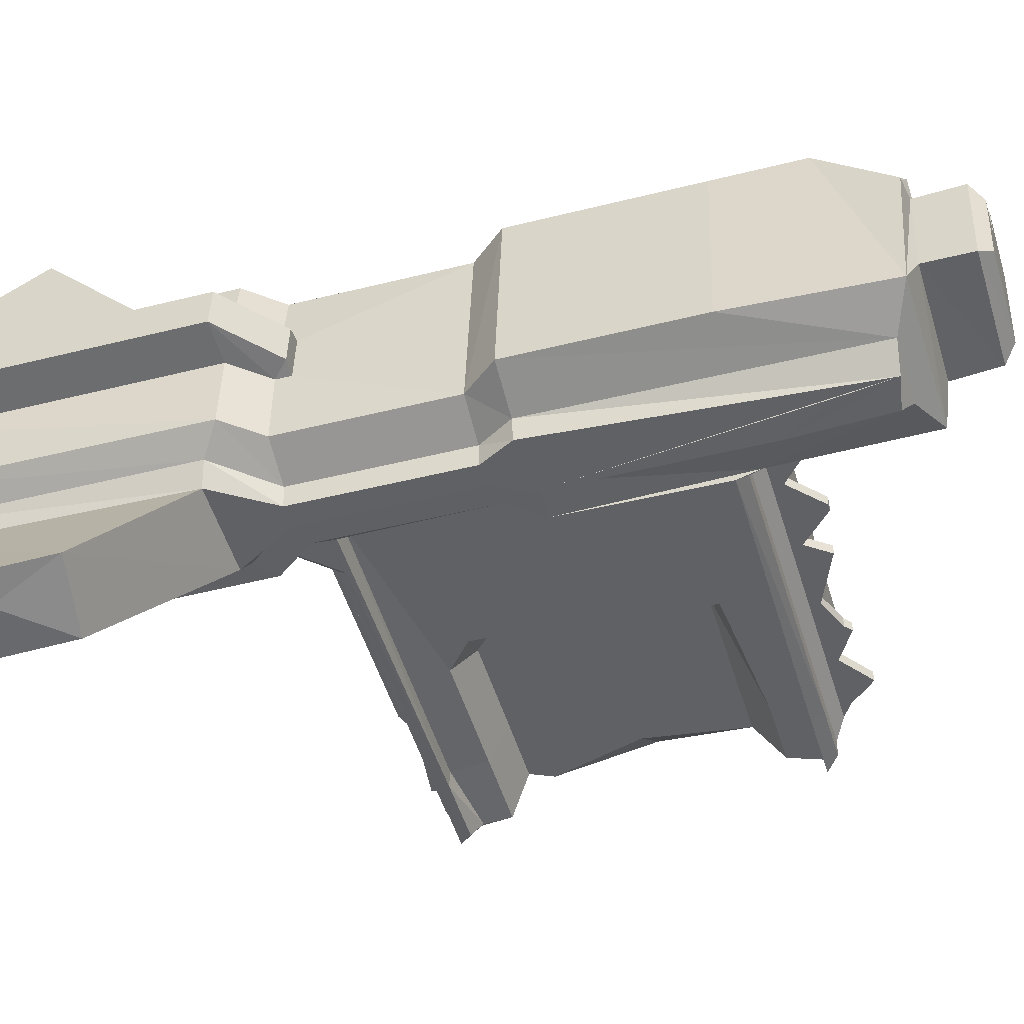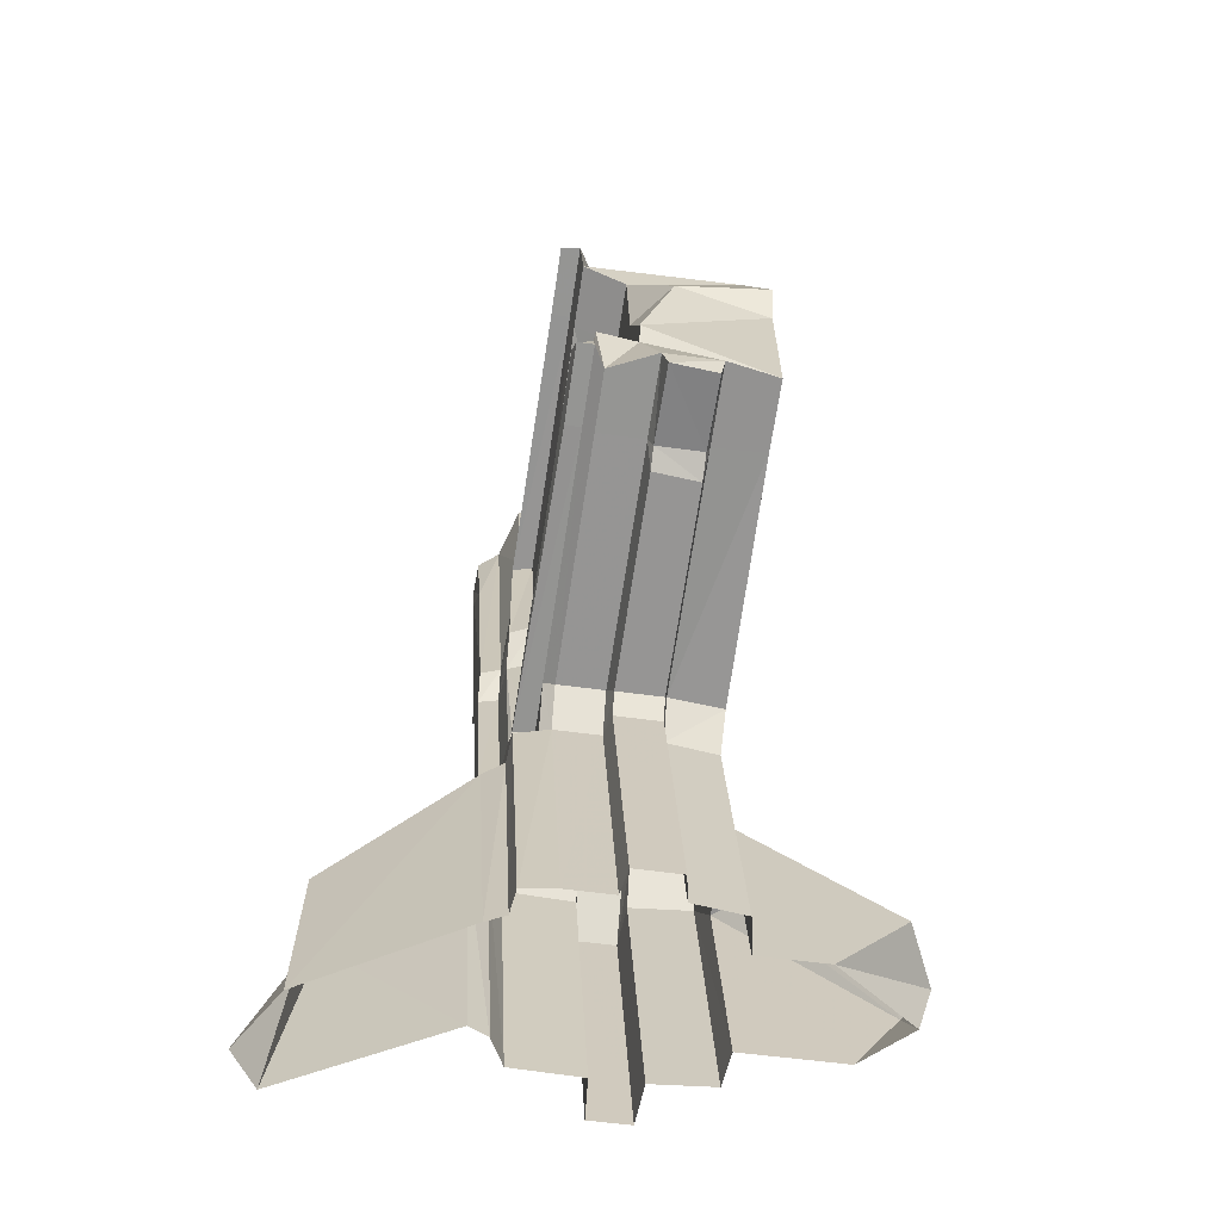
<metadata>
{"format":"obj","ext":"obj","renderer":"f3d","projection":"perspective","resolution":1024,"background":"white","views":[{"elev":-54.9,"azim":114.1,"up":"+Z"},{"elev":-75.0,"azim":-94.3,"up":"+Y"}]}
</metadata>
<code>
g Smashed_Gate1
v -474.1 1246 -113
v -537.9 1283 -130.2
v -475.4 1245 -132
v -536.7 1284 -111.2
v -225.8 1278 -132
v -261.9 1315 -151
v -227.1 1277 -150.9
v -260.6 1316 -132.1
v -349.9 1262 -122.5
v -223.4 1260 -130.9
v -347.6 1244 -121.4
v -225.8 1278 -132
v -471.7 1228 -111.9
v -409.1 1279 -119.6
v -423 1289 -119.3
v -474.1 1246 -113
v -177.2 1340 -139.3
v -164.8 1342 -140.2
v -101.6 1295 -141.4
v -99.22 1276 -140.4
v -47.01 1358 -149.2
v -37.13 1284 -145.1
v -570.7 1234 -105.6
v -595.9 1212 -102.5
v -260.6 1316 -132.1
v -536.7 1284 -111.2
v -546.7 1273 -109.9
v -349.9 1262 -122.5
v -410.3 1278 -138.5
v -351.2 1261 -141.4
v -409.1 1279 -119.6
v -297.4 1284 -146.6
v -296.1 1285 -127.6
v -260.6 1316 -132.1
v -261.9 1315 -151
v -424.3 1288 -138.2
v -423 1289 -119.3
v -474.1 1246 -113
v -475.4 1245 -132
v -101.6 1295 -141.4
v -166.1 1341 -159.2
v -102.9 1293 -160.4
v -164.8 1342 -140.2
v -178.5 1339 -158.3
v -177.2 1340 -139.3
v -225.8 1278 -132
v -227.1 1277 -150.9
v -48.33 1357 -168.5
v -100.5 1275 -159.3
v -38.42 1283 -164
v -102.9 1293 -160.4
v -224.7 1259 -149.9
v -166.1 1341 -159.2
v -178.5 1339 -158.3
v -227.1 1277 -150.9
v -37.09 1262 -182.9
v -348.8 1243 -140.4
v -533.8 1198 -145.1
v -473 1227 -130.9
v -597.2 1211 -121.5
v -626.5 1185 -138
v -351.2 1261 -141.4
v -261.9 1315 -151
v -475.4 1245 -132
v -410.3 1278 -138.5
v -424.3 1288 -138.2
v -572 1233 -124.6
v -548 1272 -128.8
v -537.9 1283 -130.2
v -47.01 1358 -149.2
v -102.9 1293 -160.4
v -48.33 1357 -168.5
v -101.6 1295 -141.4
v -66.66 1558 -220.9
v -42.37 1587 111.3
v -27.47 1581 -164.3
v -12.66 1596 54.58
v -32.11 1282 -206.9
v -38.42 1283 -164
v -37.09 1262 -182.9
v -7.426 1304 127.8
v -37.13 1284 -145.1
v -99.22 1276 -140.4
v -37.13 1284 -145.1
v -7.426 1304 127.8
v -223.4 1260 -130.9
v -347.6 1244 -121.4
v -514.6 1233 166.7
v -471.7 1228 -111.9
v -595.9 1212 -102.5
v -606.2 1221 173.7
v -570.7 1234 -105.6
v -548 1272 -128.8
v -546.7 1273 -109.9
v -572 1233 -124.6
v -536.7 1284 -111.2
v -537.9 1283 -130.2
v -595.9 1212 -102.5
v -597.2 1211 -121.5
v -660.3 1157 -133.9
v -626.5 1185 -138
v -631.7 1183 -166.3
v -656.9 1156 -168.7
v -351.2 1261 -141.4
v -261.9 1315 -151
v -297.4 1284 -146.6
v 229.5 31.1 199.1
v 226.5 205.9 457.2
v 238 39.33 324.3
v 174.4 442.4 175.7
v 341.8 464.2 163
v 409.7 65.18 373.1
v 396.6 215.9 458.4
v 397.1 52.9 186.3
v 304.6 447.8 209.7
v 220.9 436.9 216.1
v 261.8 252.9 438.2
v 345 266.2 428.9
v 174.4 442.4 175.7
v 226.5 205.9 457.2
v -521.6 1110 -134.5
v -312.8 1089 -70.01
v -280.5 1118 -151.3
v -509.4 1063 -55.01
v -267.3 909.6 -61.26
v -226.4 910.6 -141.3
v -245.7 747.2 -52.04
v -463.2 719.7 -35.51
v -485 881.3 -44.67
v -201.5 722.5 -130.6
v -283.1 701.2 -46.48
v -247.7 669.2 -124
v -457.7 678.7 -33.2
v -458.6 642 -107.9
v -615 1050 -46.98
v -635.7 1096 -125.8
v -592.4 624.4 -97.67
v -574.5 663.3 -24.29
v -569.5 870.3 -38.23
v -597 701.8 -25.29
v -7.62 553.2 -23.61
v -379.7 510.7 90.64
v -1.841 558.8 61.9
v -393 504.1 5.675
v 5.689 598 -36.04
v -437.4 540.8 -2.261
v 67.61 542.8 -36.57
v 24.93 520.5 -23.67
v 94.63 2.005 5.675
v 139.6 7.369 -6.292
v -433.3 515.3 7.675
v -582.5 521.8 8.801
v -574.9 480.1 19.55
v -427.6 520.9 93.21
v -562.4 486.6 104.5
v 329.8 651.8 143.7
v 92.32 557.4 162.5
v 30 618.6 168.4
v 387.8 596.1 143.4
v 74.54 549.6 65.9
v 12.62 604.8 66.46
v -425.4 565.1 197.1
v -430.5 547.6 100.2
v 341.8 464.2 163
v 174.4 442.4 175.7
v 397.1 52.9 186.3
v 459.8 60.62 173.7
v -576.1 528.5 111.3
v -551.2 548.6 206.6
v -463.6 855.9 191.9
v -604.7 837.4 202.6
v -471.8 916.7 188.4
v -645.9 893.9 201.7
v -514.6 1233 166.7
v -606.2 1221 173.7
v -46.89 909.8 160.1
v 27.34 814.6 161.3
v -25.08 974.4 154.4
v -7.426 1304 127.8
v 12.48 1122 142.1
v 172.1 1000 139.4
v 287.6 1342 101.2
v 266.8 1496 92.42
v 172.7 1618 92.08
v -42.37 1587 111.3
v 330.8 1020 119.4
v 184.5 939.8 142.5
v 289.3 953 126.6
v -26.95 1240 -219.1
v -535.7 1196 -173.6
v -533 1172 -178.1
v -31.54 1261 -212.4
v -37.09 1262 -182.9
v -533.8 1198 -145.1
v -631.7 1183 -166.3
v -656.9 1156 -168.7
v -626.5 1185 -138
v -1.841 558.8 61.9
v 24.93 520.5 -23.67
v -7.62 553.2 -23.61
v 30.71 526.2 61.83
v 12.62 604.8 66.46
v -430.5 547.6 100.2
v -379.7 510.7 90.64
v 74.54 549.6 65.9
v -576.1 528.5 111.3
v -427.6 520.9 93.21
v -562.4 486.6 104.5
v 457.1 593.9 -58.98
v 353.6 675.6 19.11
v 348.4 670.6 -56.67
v 326.3 672.6 27.24
v 320.3 666.8 -60.58
v 324 639.5 -59.01
v 382 583.8 -59.29
v 529.1 58.47 -28.64
v 534.2 63.45 47.15
v 453.9 48.35 -28.95
v 457.1 593.9 -58.98
v 462.2 598.9 16.83
v 353.6 675.6 19.11
v 534.2 63.45 47.15
v 184.5 939.8 142.5
v 27.34 814.6 161.3
v 61.08 921.1 105.1
v 172.1 1000 139.4
v 52.56 981.8 101.7
v -46.89 909.8 160.1
v -25.08 974.4 154.4
v 12.48 1122 142.1
v 267.6 931.3 -204.1
v 330.8 1020 119.4
v 307 998.3 -211.2
v 289.3 953 126.6
v 287.6 1342 101.2
v 263.8 1320 -229.4
v 212.6 1592 -238.8
v 266.8 1496 92.42
v 244.3 1620 -23.42
v 137.3 1549 -264.1
v 216.5 984.9 -232.4
v 189.9 919.6 -226.3
v 308 630.1 -187
v 230.4 618.4 -209.3
v 367.2 572.4 -187.2
v 323.2 532.6 -209.9
v 441.4 39.39 -157.2
v 390.6 31.19 -181.5
v 200.6 1620 -16.83
v 189.5 1609 -180.8
v 382 583.8 -59.29
v 324 639.5 -59.01
v 320.3 666.8 -60.58
v 453.9 48.35 -28.95
v 326.3 672.6 27.24
v 329.8 651.8 143.7
v 329.9 645.3 28.77
v 387.8 596.1 143.4
v 387.9 589.6 28.52
v 459.8 60.62 173.7
v 459.9 54.12 58.86
v -32.11 1282 -206.9
v 92.58 968.8 -223
v 16.15 1533 -254.9
v 18.9 959.5 -211.5
v 133.5 912.3 -222
v 71.24 904.5 -211.3
v 174 611.1 -204.9
v 111.7 603.3 -194.3
v 114.5 505.4 -194
v 70.77 530.4 -186.7
v 181.9 4.031 -165.5
v 137.3 -1.426 -156.1
v 100.2 604.3 -149
v 70.2 552.7 -143.6
v 3.47 960 -165.8
v 59.66 905.5 -166
v -66.66 1558 -220.9
v 101 630.8 -189.4
v 99.58 641.3 -190
v 61.8 537.2 -122.5
v 133.8 1.723 -92.23
v -452.4 573.3 -143.6
v -449.1 551.2 -137.9
v 67.61 542.8 -36.57
v 5.689 598 -36.04
v -0.1167 592.4 -121.9
v 139.6 7.369 -6.292
v -570.4 558.1 -134.7
v -587.8 533 -127.3
v -33.97 1239 -181.6
v -26.95 1240 -219.1
v 97.59 623.4 -150.1
v 139.1 911 -258.6
v 220.3 615 -244.9
v 179.7 916.3 -262
v 179.8 609.8 -241.5
v 101.5 967.9 -259.9
v 202.8 981.1 -267.8
v 133.5 912.3 -222
v 174 611.1 -204.9
v 135.6 498.8 -233.9
v 114.5 505.4 -194
v 195.3 3.721 -203
v 181.9 4.031 -165.5
v 92.58 968.8 -223
v 16.15 1533 -254.9
v 52.68 1342 -282.9
v 299.3 520.5 -246.6
v 38.42 1517 -294.4
v 98.25 1439 -295.7
v 98.04 1536 -300.9
v 212.6 1592 -238.8
v 16.15 1533 -254.9
v 137.3 1549 -264.1
v -66.66 1558 -220.9
v 189.5 1609 -180.8
v -27.47 1581 -164.3
v 390.6 31.19 -181.5
v 299.3 520.5 -246.6
v 372.5 26.76 -216.7
v 323.2 532.6 -209.9
v 220.3 615 -244.9
v 230.4 618.4 -209.3
v 179.7 916.3 -262
v 189.9 919.6 -226.3
v 202.8 981.1 -267.8
v 216.5 984.9 -232.4
v 98.04 1536 -300.9
v 137.3 1549 -264.1
v 38.42 1517 -294.4
v 16.15 1533 -254.9
v -32.11 1282 -206.9
v -37.09 1262 -182.9
v -31.54 1261 -212.4
v 4.806 611.5 -143
v 61.8 537.2 -122.5
v 70.2 552.7 -143.6
v -0.1167 592.4 -121.9
v -447.1 553.1 -108.6
v -443.2 535.2 -88.14
v 100.2 604.3 -149
v -437.4 540.8 -2.261
v 5.689 598 -36.04
v 97.59 623.4 -150.1
v 101 630.8 -189.4
v -449.1 551.2 -137.9
v -550.6 521.1 -79.95
v -585.8 535 -98.01
v -582.5 521.8 8.801
v -587.8 533 -127.3
v 30.71 526.2 61.83
v 94.63 2.005 5.675
v 24.93 520.5 -23.67
v 100.4 7.627 91.21
v 74.54 549.6 65.9
v 172.7 1618 92.08
v -12.66 1596 54.58
v 112.3 1612 44.77
v -42.37 1587 111.3
v 189.5 1609 -180.8
v -34.31 1666 -165.1
v -27.47 1581 -164.3
v 178.1 1694 -185.6
v -14.61 1692 -146.7
v 155.6 1714 -163.9
v 189.6 1705 -15.92
v 164.3 1722 -35.45
v 108.8 1715 -36.7
v -7.199 1703 25.71
v 111.1 1718 16.39
v -24.02 1680 49.77
v 140.1 1701 36.89
v 189.5 1609 -180.8
v 189.6 1705 -15.92
v 178.1 1694 -185.6
v 200.6 1620 -16.83
v 112.3 1612 44.77
v -24.02 1680 49.77
v 140.1 1701 36.89
v -12.66 1596 54.58
v -12.66 1596 54.58
v -34.31 1666 -165.1
v -24.02 1680 49.77
v -27.47 1581 -164.3
v -7.199 1703 25.71
v -14.61 1692 -146.7
v 74.54 549.6 65.9
v 146.5 14.11 96.24
v 100.4 7.627 91.21
v 94.37 647.3 -151.4
v -458.6 642 -107.9
v -450.1 575.5 -109.8
v -247.7 669.2 -124
v -201.5 722.5 -130.6
v 59.66 905.5 -166
v -226.4 910.6 -141.3
v 3.47 960 -165.8
v -33.97 1239 -181.6
v -280.5 1118 -151.3
v -530.6 1174 -143.8
v -521.6 1110 -134.5
v -583.9 575.3 -100.8
v -592.4 624.4 -97.67
v -635.7 1096 -125.8
v -660.3 1157 -133.9
v 94.37 647.3 -151.4
v -452.4 573.3 -143.6
v 99.58 641.3 -190
v -450.1 575.5 -109.8
v -583.9 575.3 -100.8
v -570.4 558.1 -134.7
v -530.6 1174 -143.8
v -26.95 1240 -219.1
v -533 1172 -178.1
v -33.97 1239 -181.6
v -656.9 1156 -168.7
v -660.3 1157 -133.9
v -26.95 1240 -219.1
v -32.11 1282 -206.9
v -31.54 1261 -212.4
v -26.95 1240 -219.1
v 18.9 959.5 -211.5
v -32.11 1282 -206.9
v 94.37 647.3 -151.4
v 372.5 26.76 -216.7
v 414.1 381.4 -473.9
v 500.1 26.41 -525.6
v 299.3 520.5 -246.6
v 414.1 381.4 -473.9
v 135.6 498.8 -233.9
v 280.1 342.9 -492.8
v 299.3 520.5 -246.6
v 326 4.993 -490.6
v 195.3 3.721 -203
v 92.32 557.4 162.5
v 146.5 14.11 96.24
v 74.54 549.6 65.9
v 164.3 21.97 192.9
v 174.4 442.4 175.7
v 229.5 31.1 199.1
v 462.2 598.9 16.83
v 329.9 645.3 28.77
v 353.6 675.6 19.11
v 387.9 589.6 28.52
v 459.9 54.12 58.86
v 534.2 63.45 47.15
v 326.3 672.6 27.24
v -592.4 624.4 -97.67
v -585.8 535 -98.01
v -583.9 575.3 -100.8
v -587.8 533 -127.3
v -570.4 558.1 -134.7
v -592.4 624.4 -97.67
v -550.6 521.1 -79.95
v -585.8 535 -98.01
v -574.5 663.3 -24.29
v -582.5 521.8 8.801
v -576.1 528.5 111.3
v -574.9 480.1 19.55
v -562.4 486.6 104.5
v -551.2 548.6 206.6
v -597 701.8 -25.29
v -604.7 837.4 202.6
v -643 873.2 33.33
v -645.9 893.9 201.7
v -615 1050 -46.98
v -606.2 1221 173.7
v -635.7 1096 -125.8
v -595.9 1212 -102.5
v -660.3 1157 -133.9
v -595.9 1212 -102.5
v -635.7 1096 -125.8
v -569.5 870.3 -38.23
v -643 873.2 33.33
v -597 701.8 -25.29
v -615 1050 -46.98
v -260.6 1316 -132.1
v -349.9 1262 -122.5
v -296.1 1285 -127.6
v 384.6 252.1 -495.5
v 500.1 26.41 -525.6
v 414.1 381.4 -473.9
v 431.3 14.66 -569.9
v 326 4.993 -490.6
v 280.1 342.9 -492.8
v 342.7 218 502.2
v 261.8 252.9 438.2
v 345 266.2 428.9
v 396.6 215.9 458.4
v 342.9 61.4 464.8
v 238 39.33 324.3
v 226.5 205.9 457.2
v 409.7 65.18 373.1
v 244.3 1620 -23.42
v 266.8 1496 92.42
v 215.7 1592 31.71
v 200.6 1620 -16.83
v 215.7 1592 31.71
v 174.8 1604 11.27
v 244.3 1620 -23.42
v 189.6 1705 -15.92
v 174.8 1604 11.27
v 176.2 1672 2.208
v 200.6 1620 -16.83
v 164.3 1722 -35.45
v 156.3 1690 -8.635
v 108.8 1715 -36.7
v 140.1 1701 36.89
v 112.3 1612 44.77
v 111.1 1718 16.39
v 108.8 1715 -36.7
v 156.3 1690 -8.635
v 140.1 1701 36.89
v 176.2 1672 2.208
v 215.7 1592 31.71
v 112.3 1612 44.77
v 174.8 1604 11.27
v 172.7 1618 92.08
v 266.8 1496 92.42
v 172.7 1618 92.08
v 215.7 1592 31.71
v 52.68 1342 -282.9
v 98.04 1536 -300.9
v 38.42 1517 -294.4
v 98.25 1439 -295.7
v -393 504.1 5.675
v -437.4 540.8 -2.261
v -433.3 515.3 7.675
v -379.7 510.7 90.64
v -427.6 520.9 93.21
v -427.6 520.9 93.21
v -430.5 547.6 100.2
v -379.7 510.7 90.64
g Smashed_Gate1_0
f 3 2 1
f 2 4 1
f 7 6 5
f 6 8 5
f 11 10 9
f 10 12 9
f 13 11 9
f 9 14 13
f 14 15 13
f 15 16 13
f 17 12 10
f 18 17 10
f 19 18 10
f 10 20 19
f 21 19 20
f 22 21 20
f 13 16 23
f 24 13 23
f 9 12 25
f 23 16 26
f 27 23 26
f 30 29 28
f 29 31 28
f 30 28 32
f 28 33 32
f 33 34 32
f 34 35 32
f 31 29 36
f 37 31 36
f 38 37 36
f 39 38 36
f 42 41 40
f 41 43 40
f 43 41 44
f 45 43 44
f 46 45 44
f 47 46 44
f 50 49 48
f 49 51 48
f 51 49 52
f 52 53 51
f 52 54 53
f 52 55 54
f 49 50 56
f 52 49 56
f 57 52 56
f 58 57 56
f 59 57 58
f 60 59 58
f 61 60 58
f 57 62 52
f 62 55 52
f 63 55 62
f 59 60 64
f 59 64 57
f 64 62 57
f 65 62 64
f 66 65 64
f 60 67 64
f 64 67 68
f 69 64 68
f 72 71 70
f 71 73 70
f 72 70 74
f 70 75 74
f 76 74 75
f 77 76 75
f 74 78 72
f 78 79 72
f 79 78 80
f 81 75 70
f 82 81 70
f 85 84 83
f 85 83 86
f 85 86 87
f 88 85 87
f 88 87 89
f 90 88 89
f 90 91 88
f 94 93 92
f 93 95 92
f 93 94 96
f 97 93 96
f 98 92 95
f 99 98 95
f 100 98 99
f 101 100 99
f 102 100 101
f 103 100 102
f 106 105 104
f 109 108 107
f 108 110 107
f 113 112 111
f 112 114 111
f 113 111 115
f 115 111 116
f 115 116 117
f 118 115 117
f 118 113 115
f 116 119 117
f 111 119 116
f 119 120 117
f 123 122 121
f 122 124 121
f 125 122 123
f 126 125 123
f 127 125 126
f 125 127 128
f 129 125 128
f 125 129 122
f 129 124 122
f 130 127 126
f 131 127 130
f 132 131 130
f 133 131 132
f 128 127 133
f 127 131 133
f 134 133 132
f 124 135 121
f 124 129 135
f 135 136 121
f 133 134 137
f 138 133 137
f 139 129 128
f 129 139 135
f 140 139 128
f 138 140 133
f 140 128 133
f 143 142 141
f 142 144 141
f 141 144 145
f 144 146 145
f 141 145 147
f 148 141 147
f 148 147 149
f 147 150 149
f 152 146 151
f 153 152 151
f 151 154 153
f 154 155 153
f 158 157 156
f 157 159 156
f 160 157 158
f 161 160 158
f 161 158 162
f 163 161 162
f 159 157 164
f 157 165 164
f 159 164 166
f 167 159 166
f 168 163 162
f 169 168 162
f 169 162 170
f 171 169 170
f 171 170 172
f 173 171 172
f 173 172 174
f 175 173 174
f 176 170 162
f 170 176 172
f 177 176 162
f 162 158 177
f 176 178 172
f 174 172 178
f 179 174 178
f 178 180 179
f 179 180 181
f 182 179 181
f 179 182 183
f 183 184 179
f 184 185 179
f 181 186 182
f 181 187 186
f 187 177 158
f 187 188 186
f 188 187 158
f 158 156 188
f 191 190 189
f 190 192 189
f 192 190 193
f 190 194 193
f 195 190 191
f 196 195 191
f 194 190 197
f 190 195 197
f 200 199 198
f 199 201 198
f 198 201 202
f 198 202 203
f 204 198 203
f 201 205 202
f 207 203 206
f 208 207 206
f 211 210 209
f 210 211 212
f 211 213 212
f 213 211 214
f 211 209 214
f 209 215 214
f 209 216 215
f 217 216 209
f 216 218 215
f 221 220 219
f 220 222 219
f 225 224 223
f 225 223 226
f 227 225 226
f 224 225 228
f 228 225 229
f 225 227 229
f 227 230 229
f 230 227 226
f 233 232 231
f 232 234 231
f 235 232 233
f 236 235 233
f 235 236 237
f 237 238 235
f 237 239 238
f 240 237 236
f 236 233 240
f 233 231 241
f 233 241 240
f 231 242 241
f 231 243 242
f 243 244 242
f 244 243 245
f 246 244 245
f 246 245 247
f 248 246 247
f 249 239 237
f 250 249 237
f 251 245 243
f 252 251 243
f 252 243 253
f 251 254 245
f 254 247 245
f 243 231 253
f 253 231 234
f 255 253 234
f 256 255 234
f 257 255 256
f 256 258 257
f 258 259 257
f 258 260 259
f 260 261 259
f 264 263 262
f 263 265 262
f 263 266 265
f 266 267 265
f 266 268 267
f 268 269 267
f 269 268 270
f 271 269 270
f 270 272 271
f 272 273 271
f 269 271 274
f 271 275 274
f 265 267 276
f 267 277 276
f 264 262 278
f 267 269 279
f 280 267 279
f 271 273 281
f 281 275 271
f 273 282 281
f 283 280 279
f 284 283 279
f 281 282 285
f 285 286 281
f 286 287 281
f 282 288 285
f 289 283 284
f 290 289 284
f 265 276 291
f 292 265 291
f 293 279 269
f 274 293 269
f 296 295 294
f 295 297 294
f 296 294 298
f 299 296 298
f 294 297 300
f 297 301 300
f 297 302 301
f 302 303 301
f 302 304 303
f 304 305 303
f 298 294 306
f 294 300 306
f 298 306 307
f 308 298 307
f 302 297 309
f 297 295 309
f 310 308 307
f 311 298 308
f 312 299 298
f 298 311 312
f 315 314 313
f 314 316 313
f 317 313 316
f 318 317 316
f 321 320 319
f 320 322 319
f 320 323 322
f 323 324 322
f 323 325 324
f 325 326 324
f 325 327 326
f 327 328 326
f 327 329 328
f 329 330 328
f 329 331 330
f 331 332 330
f 335 334 333
f 338 337 336
f 337 339 336
f 340 336 339
f 341 340 339
f 338 336 342
f 343 341 339
f 344 343 339
f 342 336 345
f 346 336 340
f 346 345 336
f 347 346 340
f 340 341 348
f 341 343 348
f 349 340 348
f 343 350 348
f 349 351 340
f 351 347 340
f 354 353 352
f 353 355 352
f 352 355 356
f 359 358 357
f 358 360 357
f 363 362 361
f 362 364 361
f 362 365 364
f 365 366 364
f 367 364 366
f 368 367 366
f 368 366 369
f 366 365 369
f 369 365 370
f 371 369 370
f 370 372 371
f 372 373 371
f 376 375 374
f 375 377 374
f 380 379 378
f 379 381 378
f 384 383 382
f 383 385 382
f 384 386 383
f 386 387 383
f 390 389 388
f 393 392 391
f 392 394 391
f 394 395 391
f 391 395 396
f 396 395 397
f 398 396 397
f 399 398 397
f 400 399 397
f 401 399 400
f 402 401 400
f 392 393 403
f 404 392 403
f 401 402 405
f 406 401 405
f 409 408 407
f 408 410 407
f 410 408 411
f 408 412 411
f 415 414 413
f 414 416 413
f 417 415 413
f 418 417 413
f 421 420 419
f 424 423 422
f 277 267 425
f 267 280 425
f 428 427 426
f 427 429 426
f 432 431 430
f 431 433 430
f 431 432 434
f 435 431 434
f 438 437 436
f 437 439 436
f 436 439 440
f 439 441 440
f 444 443 442
f 443 445 442
f 442 445 446
f 447 442 446
f 448 443 444
f 451 450 449
f 452 450 451
f 453 452 451
f 456 455 454
f 454 455 457
f 455 458 457
f 458 459 457
f 459 458 460
f 461 459 460
f 459 462 457
f 457 462 463
f 462 464 463
f 463 464 465
f 464 466 465
f 465 466 467
f 466 468 467
f 467 468 469
f 468 470 469
f 473 472 471
f 476 475 474
f 474 475 477
f 480 479 478
f 483 482 481
f 482 484 481
f 481 484 485
f 486 481 485
f 483 481 486
f 489 488 487
f 490 489 487
f 490 487 491
f 491 487 492
f 487 493 492
f 487 488 493
f 494 490 491
f 497 496 495
f 500 499 498
f 499 501 498
f 504 503 502
f 503 505 502
f 504 502 506
f 507 504 506
f 506 508 507
f 504 509 503
f 509 510 503
f 513 512 511
f 511 514 513
f 514 515 513
f 518 517 516
f 517 519 516
f 522 521 520
f 525 524 523
f 524 526 523
f 529 528 527
f 527 530 529
f 530 531 529
f 534 533 532

</code>
